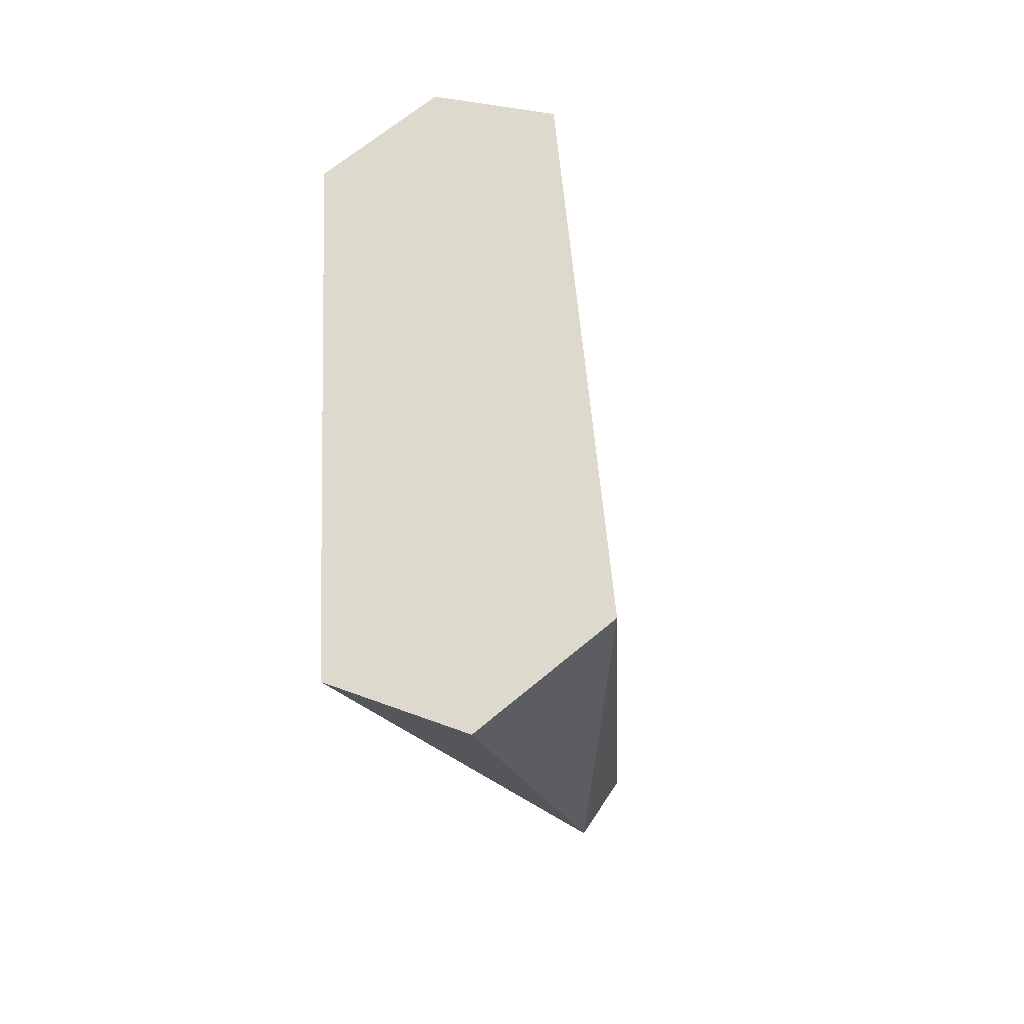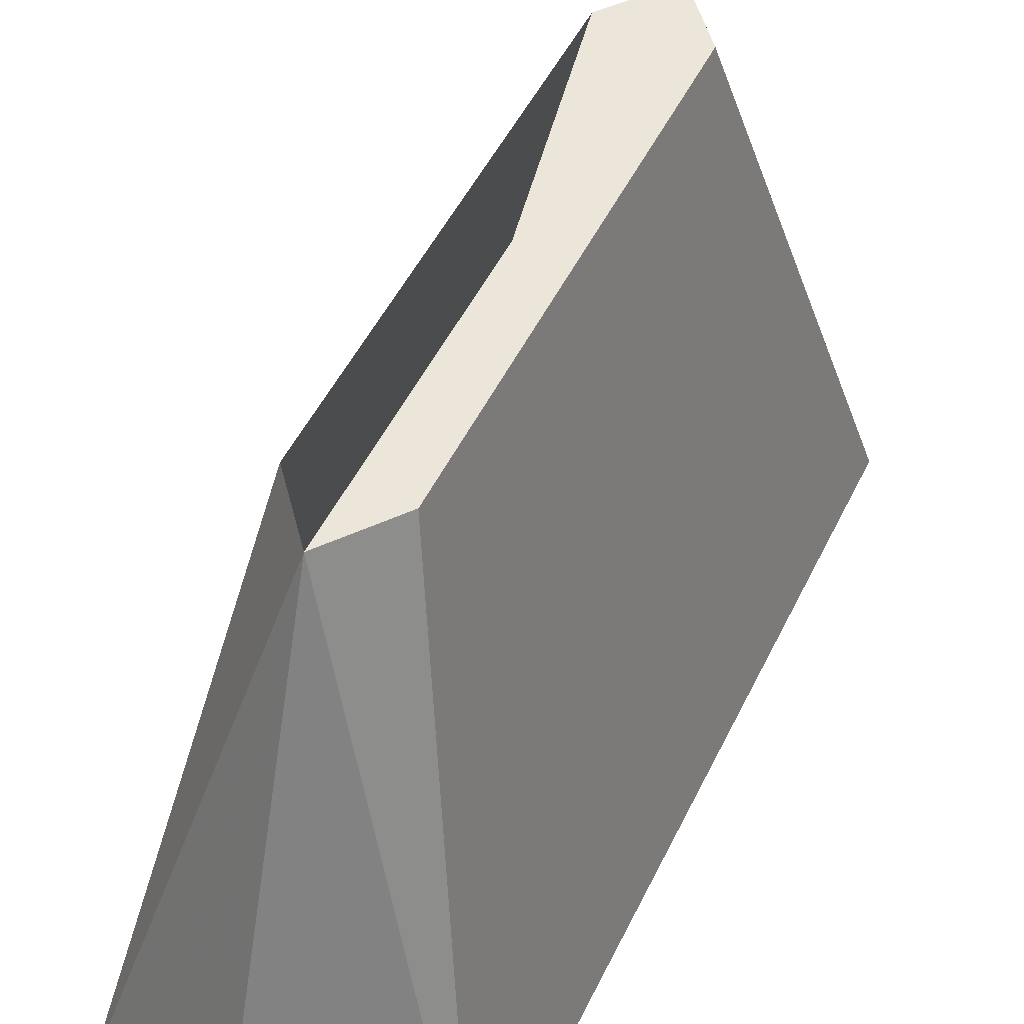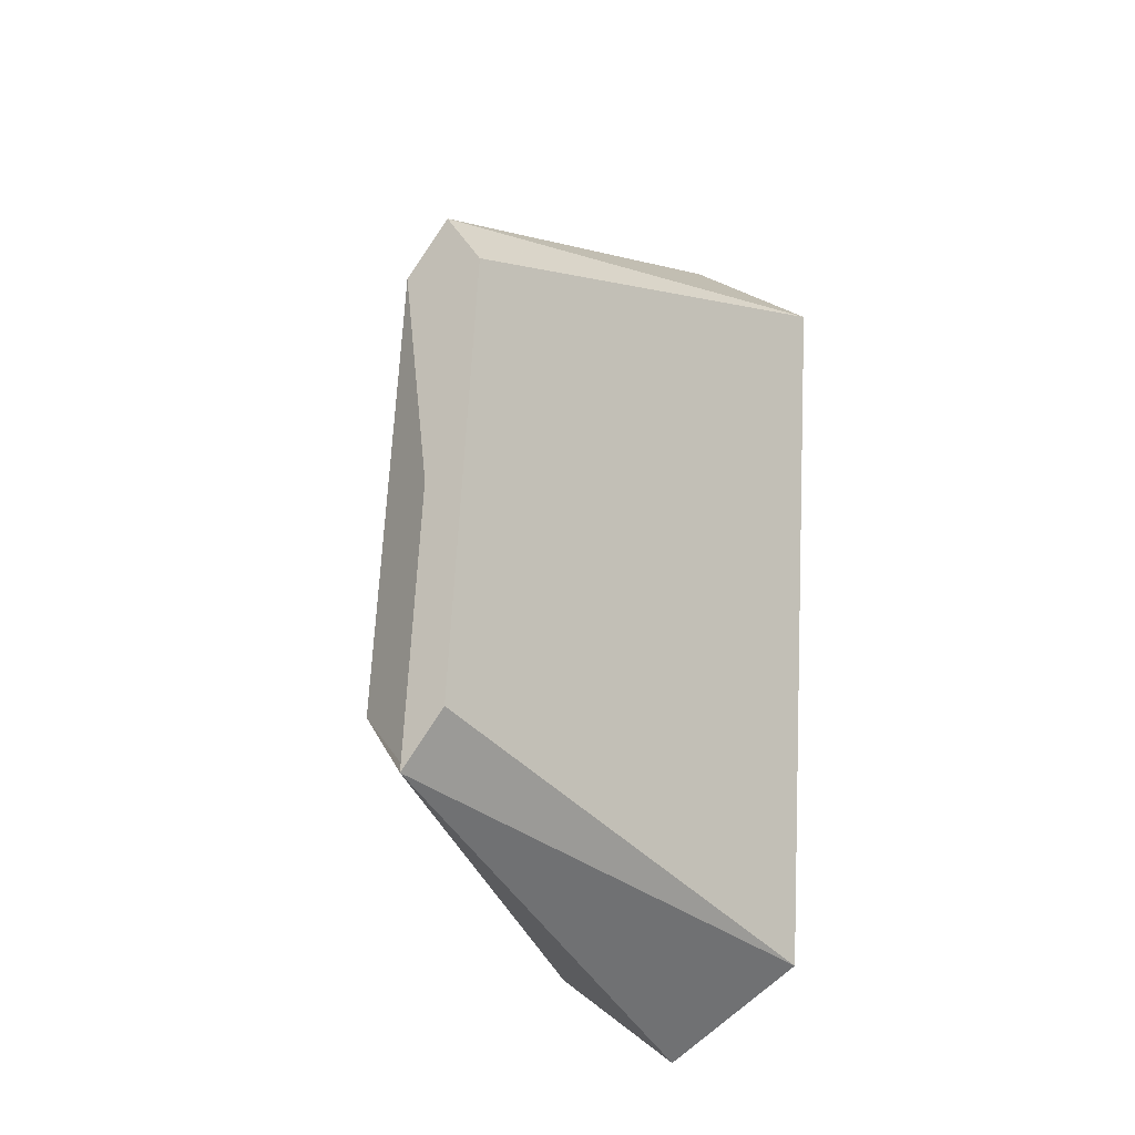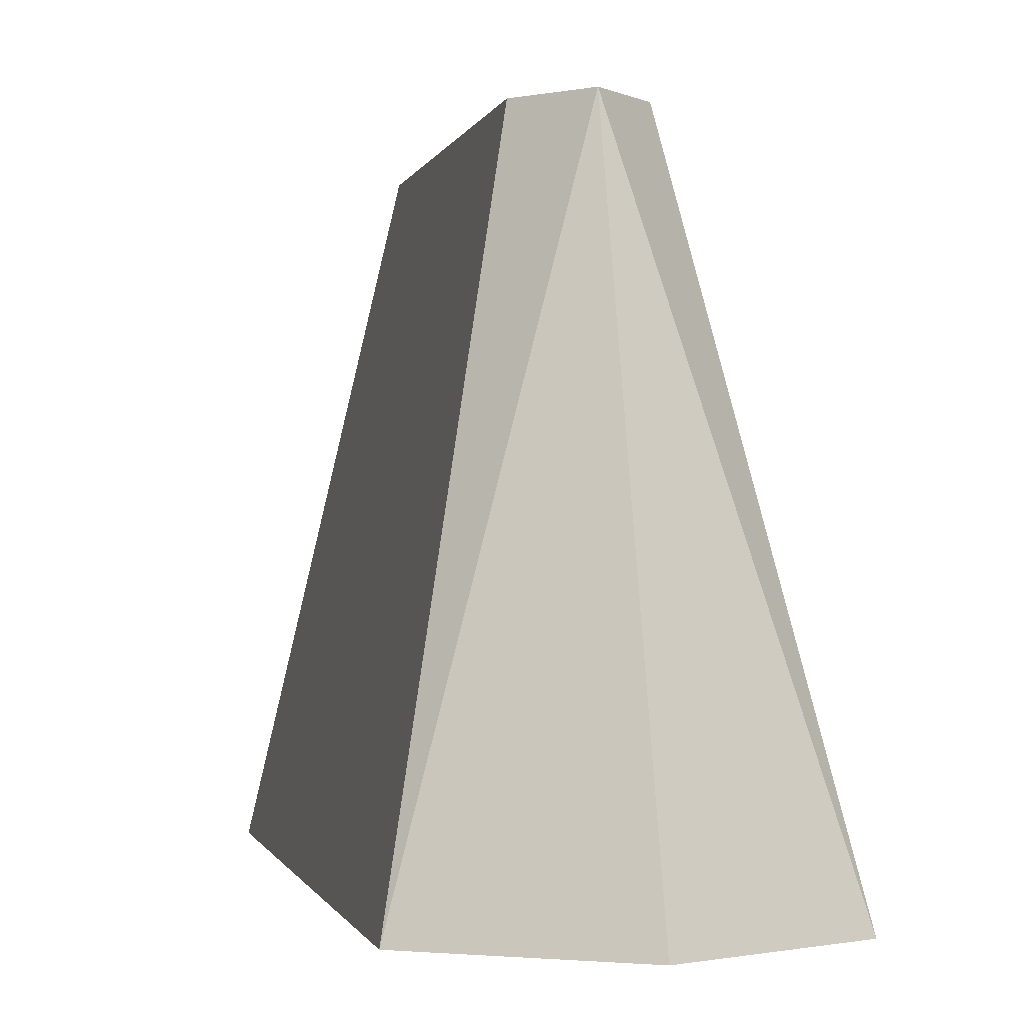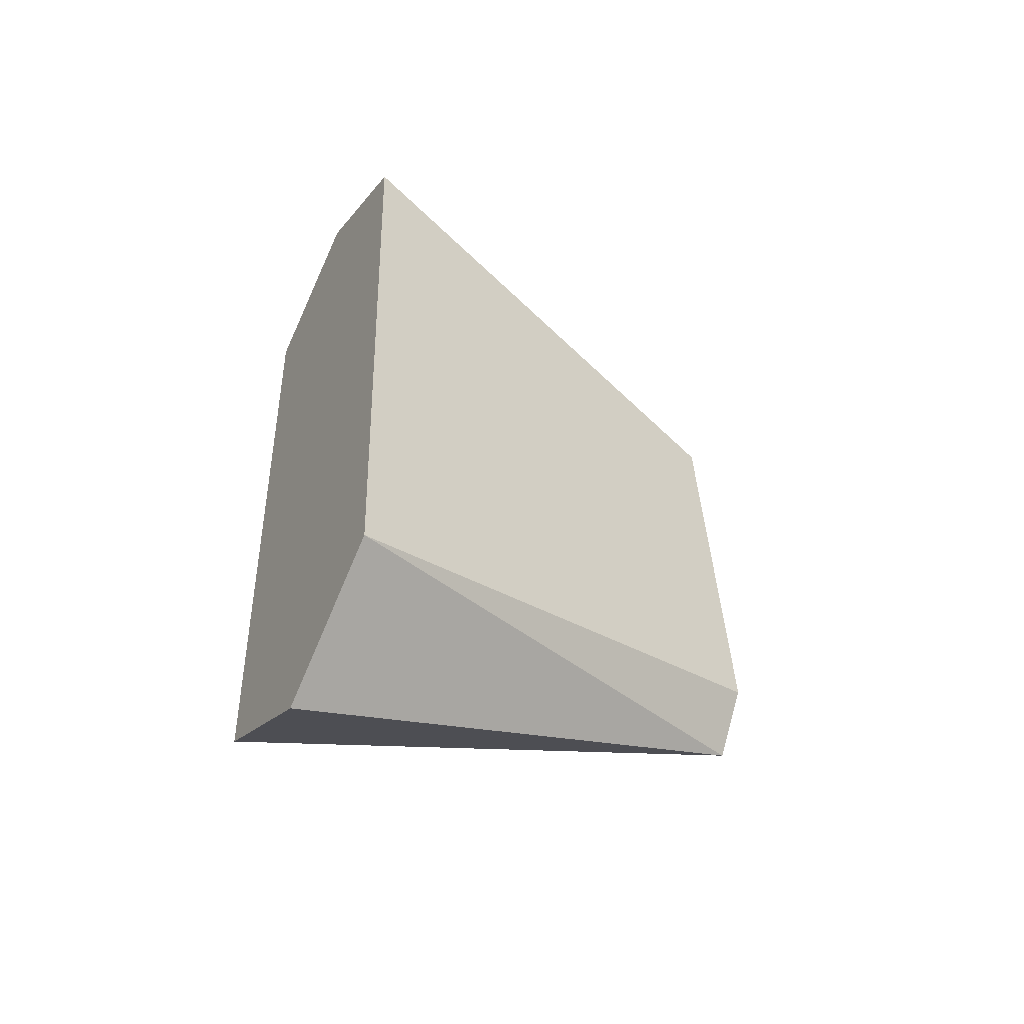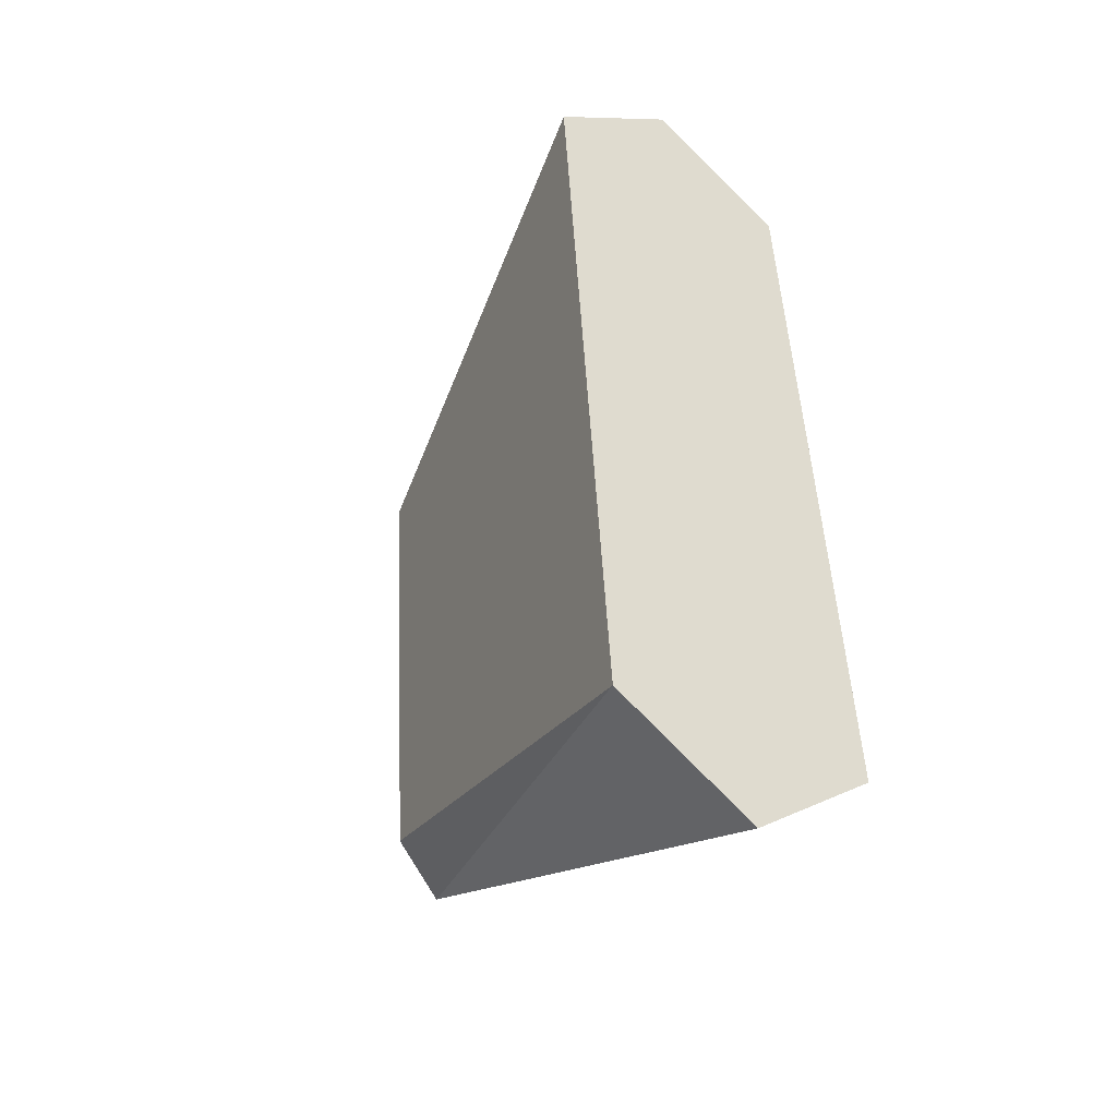
<metadata>
{"format":"obj","ext":"obj","renderer":"f3d","projection":"perspective","resolution":1024,"background":"white","views":[{"elev":-40.4,"azim":15.2,"up":"+Z"},{"elev":47.1,"azim":-159.4,"up":"+Y"},{"elev":-23.3,"azim":-146.9,"up":"+Z"},{"elev":-0.8,"azim":-13.9,"up":"+Y"},{"elev":-51.4,"azim":60.7,"up":"+Z"},{"elev":-42.0,"azim":-35.0,"up":"+Z"}]}
</metadata>
<code>
v -878.9 -23.81 91.64
v -878.7 -23.81 88.74
v -879.3 -21.91 91.05
v -879.1 -21.91 89.29
v -879.3 -23.81 88.35
v -879.3 -21.91 89.06
v -878.7 -23.81 88.74
v -879.1 -21.91 89.29
v -879.3 -23.81 88.35
v -879.8 -23.81 88.67
v -879.3 -21.91 89.06
v -879.5 -21.91 89.27
v -879.8 -23.81 88.67
v -880 -23.81 91.57
v -879.5 -21.91 89.27
v -879.6 -21.91 91.02
v -879.5 -23.81 91.96
v -879.4 -21.91 91.25
v -880 -23.81 91.57
v -879.6 -21.91 91.02
v -879.5 -23.81 91.96
v -878.9 -23.81 91.64
v -879.4 -21.91 91.25
v -879.3 -21.91 91.05
v -878.9 -23.81 91.64
v -879.5 -23.81 91.96
v -879.4 -23.81 90.16
v -880 -23.81 91.57
v -879.8 -23.81 88.67
v -879.3 -23.81 88.35
v -878.7 -23.81 88.74
v -878.9 -23.81 91.64
v -879.3 -21.91 91.05
v -879.4 -21.91 91.25
v -879.4 -21.91 90.16
v -879.6 -21.91 91.02
v -879.5 -21.91 89.27
v -879.3 -21.91 89.06
v -879.1 -21.91 89.29
v -879.3 -21.91 91.05
f 1 2 3
f 3 2 4
f 3 4 4
f 4 4 5
f 4 5 5
f 5 5 6
f 5 6 7
f 7 6 8
f 7 8 8
f 8 8 9
f 8 9 9
f 9 9 10
f 9 10 11
f 11 10 12
f 11 12 12
f 12 12 13
f 12 13 13
f 13 13 14
f 13 14 15
f 15 14 16
f 15 16 16
f 16 16 17
f 16 17 17
f 17 17 18
f 17 18 19
f 19 18 20
f 19 20 20
f 20 20 21
f 20 21 21
f 21 21 22
f 21 22 23
f 23 22 24
f 23 24 24
f 24 24 25
f 24 25 25
f 25 25 26
f 25 26 27
f 27 26 28
f 27 28 27
f 27 28 29
f 27 29 27
f 27 29 30
f 27 30 27
f 27 30 31
f 27 31 32
f 32 31 32
f 32 32 33
f 33 32 33
f 33 33 34
f 34 33 35
f 34 35 36
f 36 35 35
f 36 35 37
f 37 35 35
f 37 35 38

</code>
